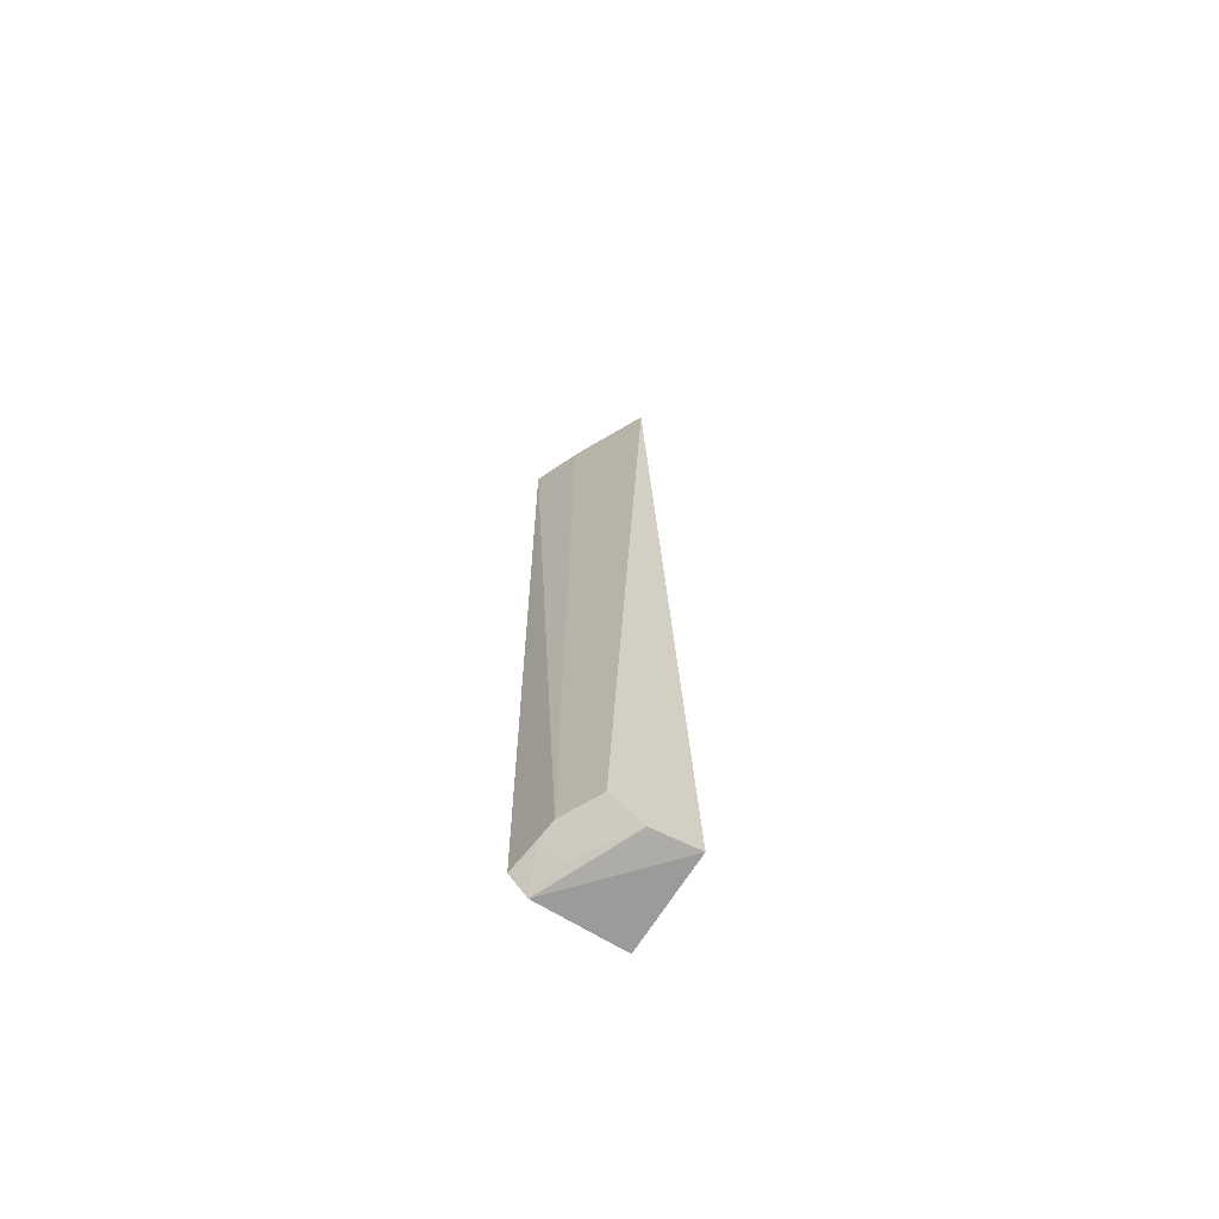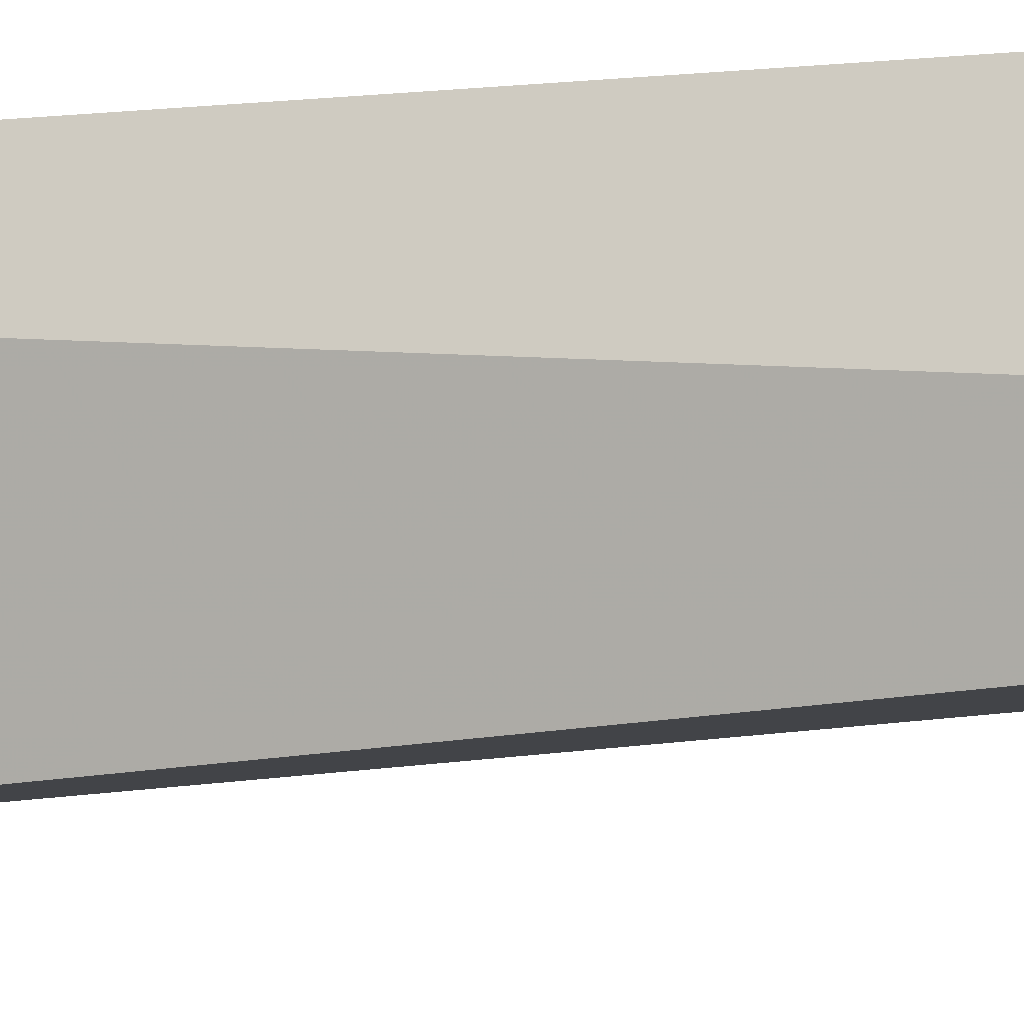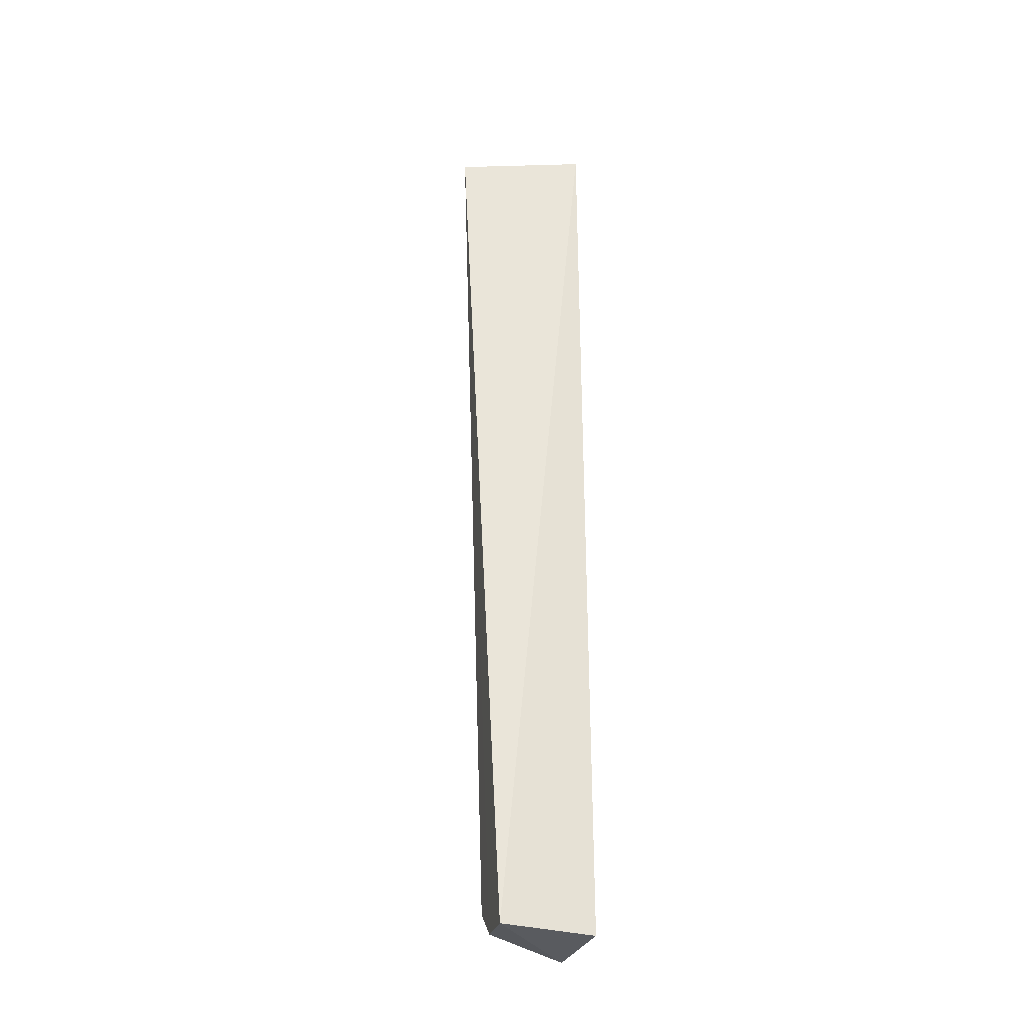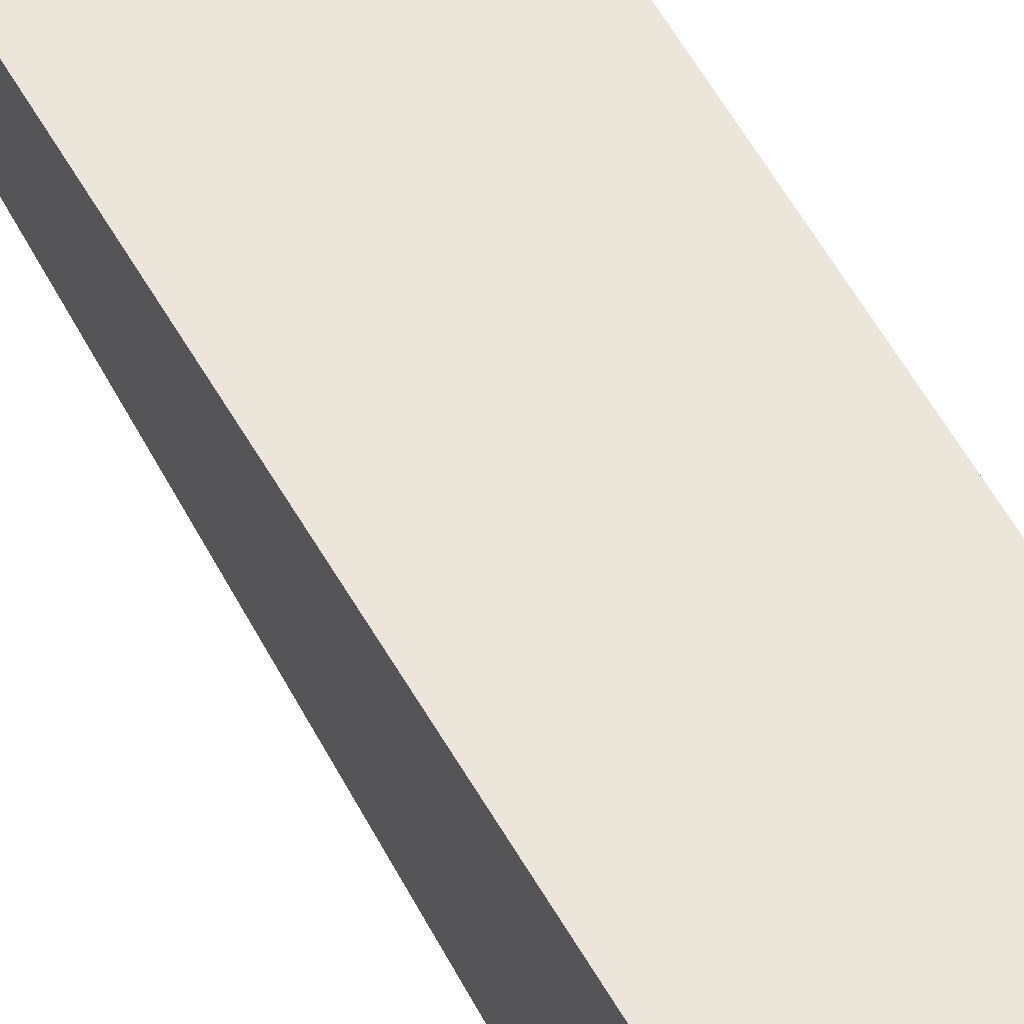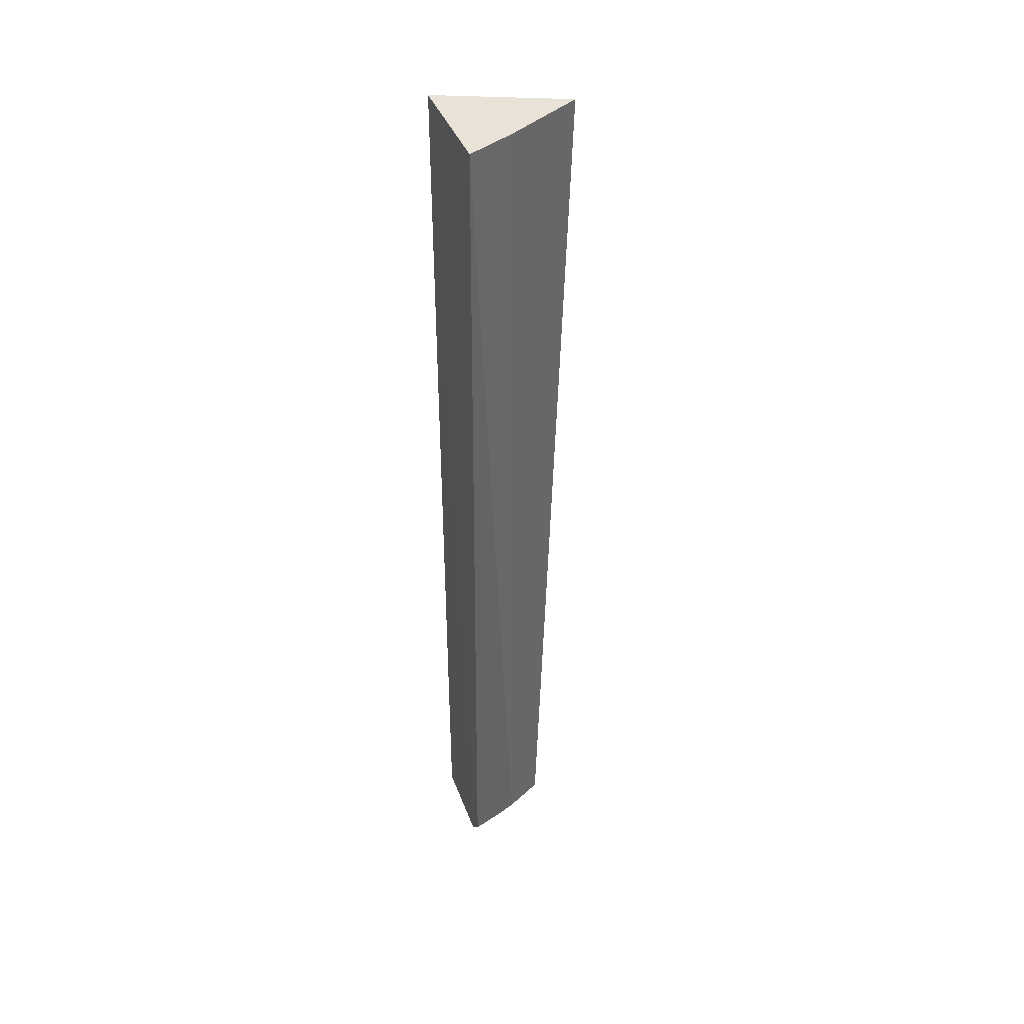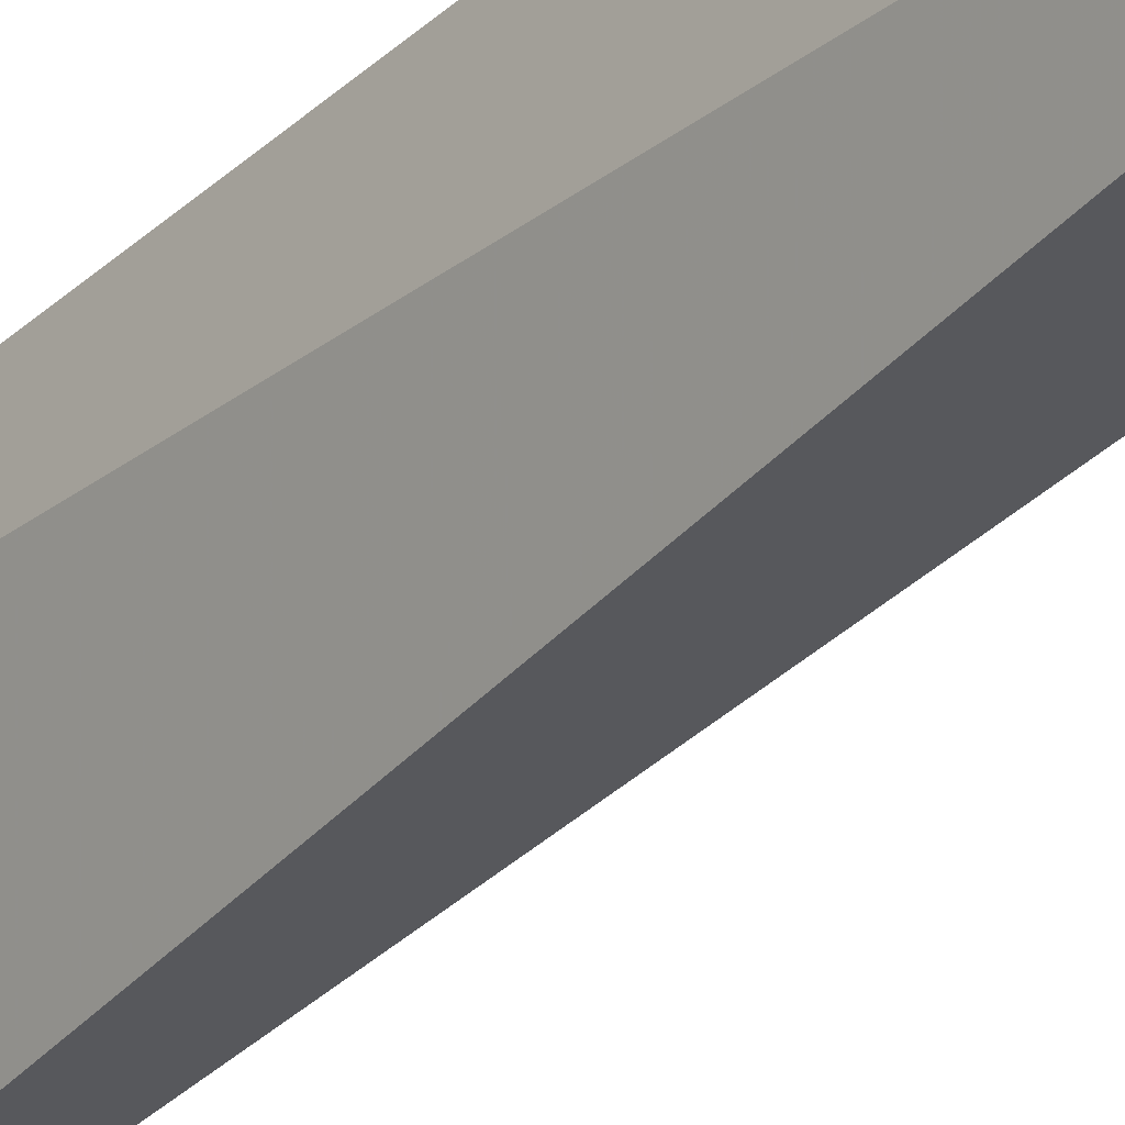
<metadata>
{"format":"obj","ext":"obj","renderer":"f3d","projection":"perspective","resolution":1024,"background":"white","views":[{"elev":-69.7,"azim":-32.4,"up":"+Z"},{"elev":-15.3,"azim":102.4,"up":"+Y"},{"elev":-32.2,"azim":68.2,"up":"+Z"},{"elev":48.5,"azim":153.4,"up":"+Y"},{"elev":41.5,"azim":-110.6,"up":"+Z"},{"elev":-34.4,"azim":140.9,"up":"+Y"}]}
</metadata>
<code>
v -0.3483 -0.2175 0.2652
v -0.3047 -0.1953 -0.5
v -0.3047 -0.1195 0.2652
v -0.3953 -0.1194 0.2652
v -0.3793 -0.1566 -0.4742
v -0.3639 -0.1868 -0.4742
v -0.3793 -0.1566 0.2652
v -0.3047 -0.1195 -0.5
v -0.3721 -0.1182 -0.5
v -0.3396 -0.1899 -0.4969
v -0.3865 -0.1181 -0.4841
v -0.3667 -0.1428 -0.4937
v -0.3819 -0.1428 -0.4786
f 1 2 3
f 1 3 4
f 7 1 4
f 7 4 5
f 7 6 1
f 7 5 6
f 8 3 2
f 9 8 2
f 9 3 8
f 10 9 2
f 10 2 1
f 10 1 6
f 11 4 3
f 11 3 9
f 12 9 10
f 13 11 9
f 13 5 4
f 13 4 11
f 13 9 12
f 13 12 10
f 13 10 6
f 13 6 5

</code>
